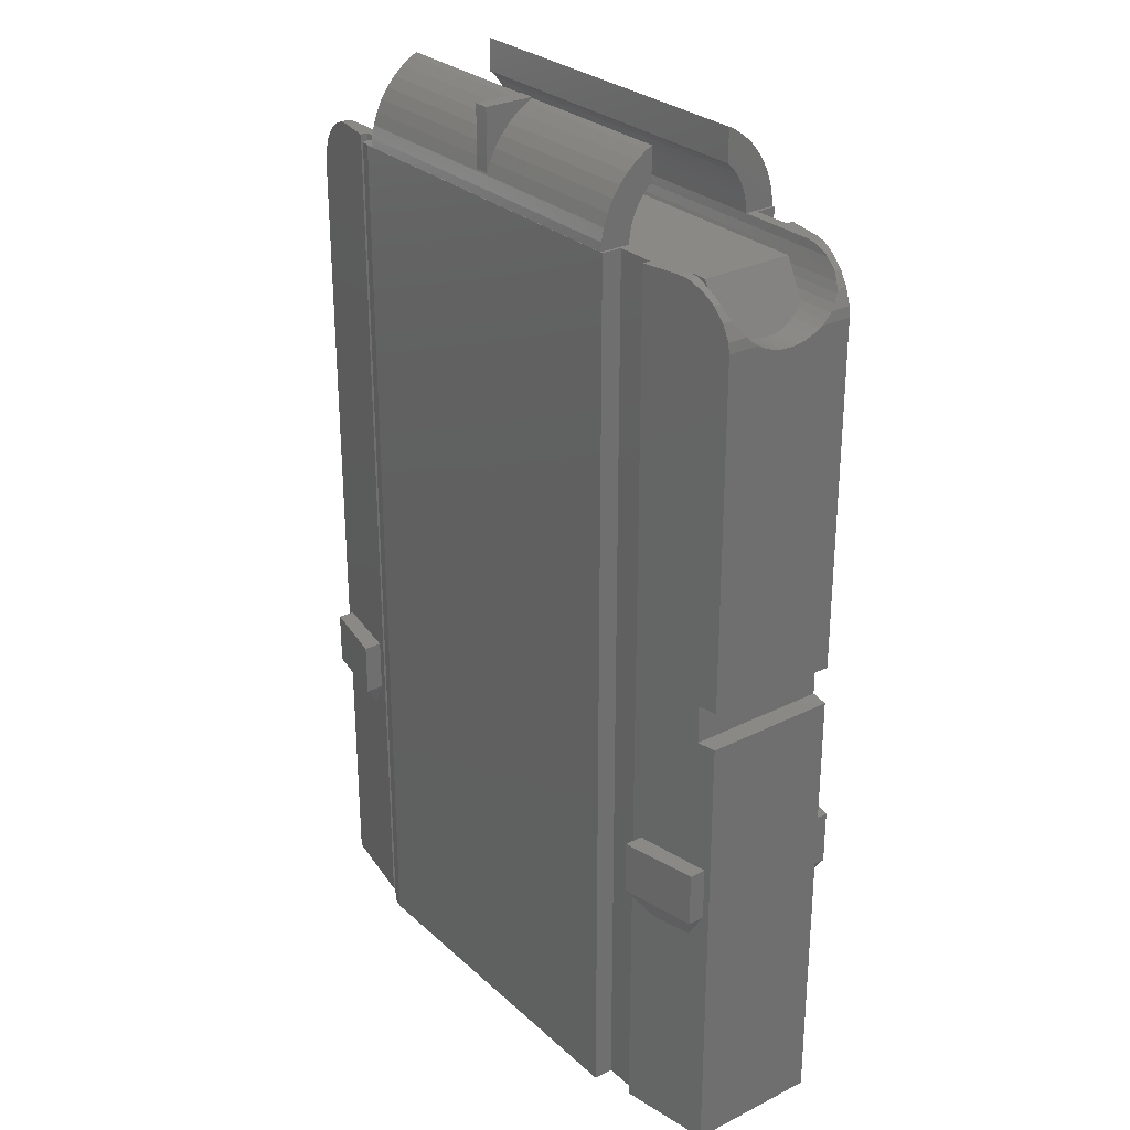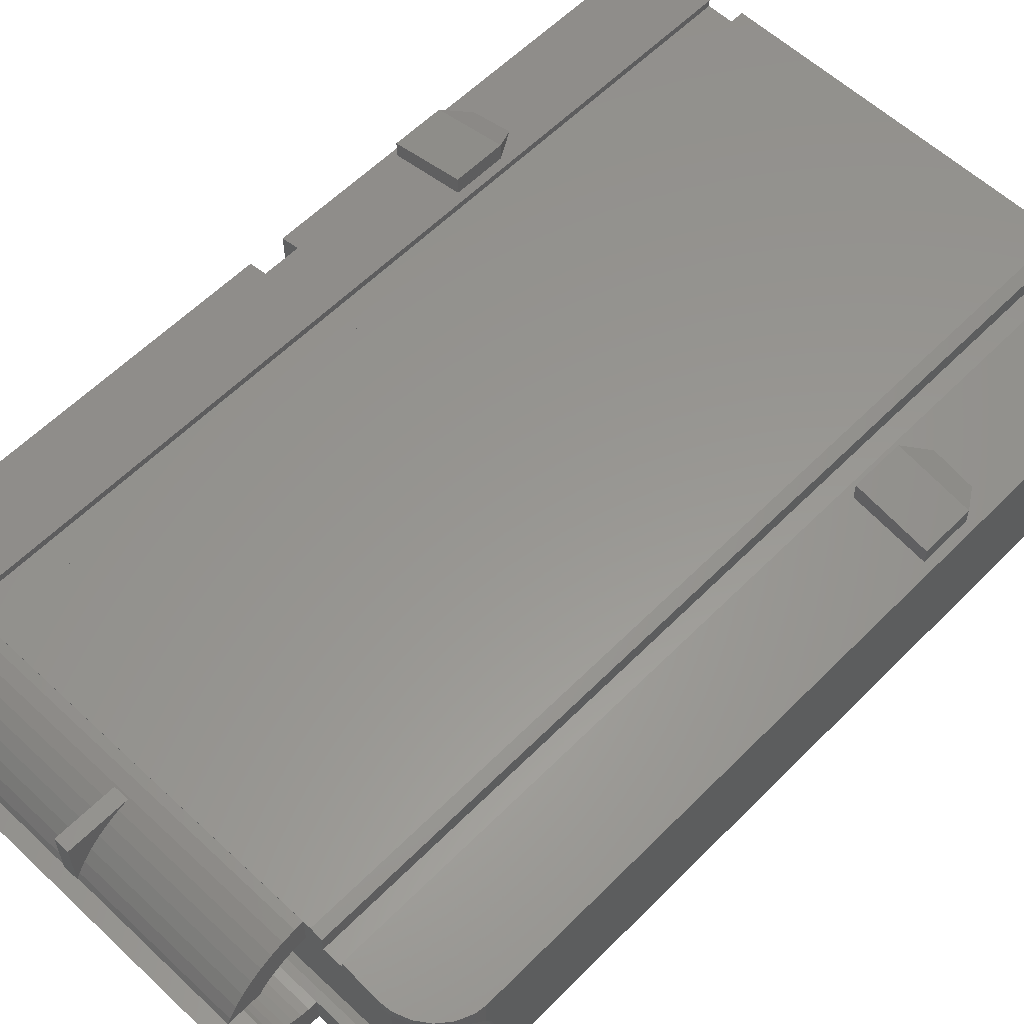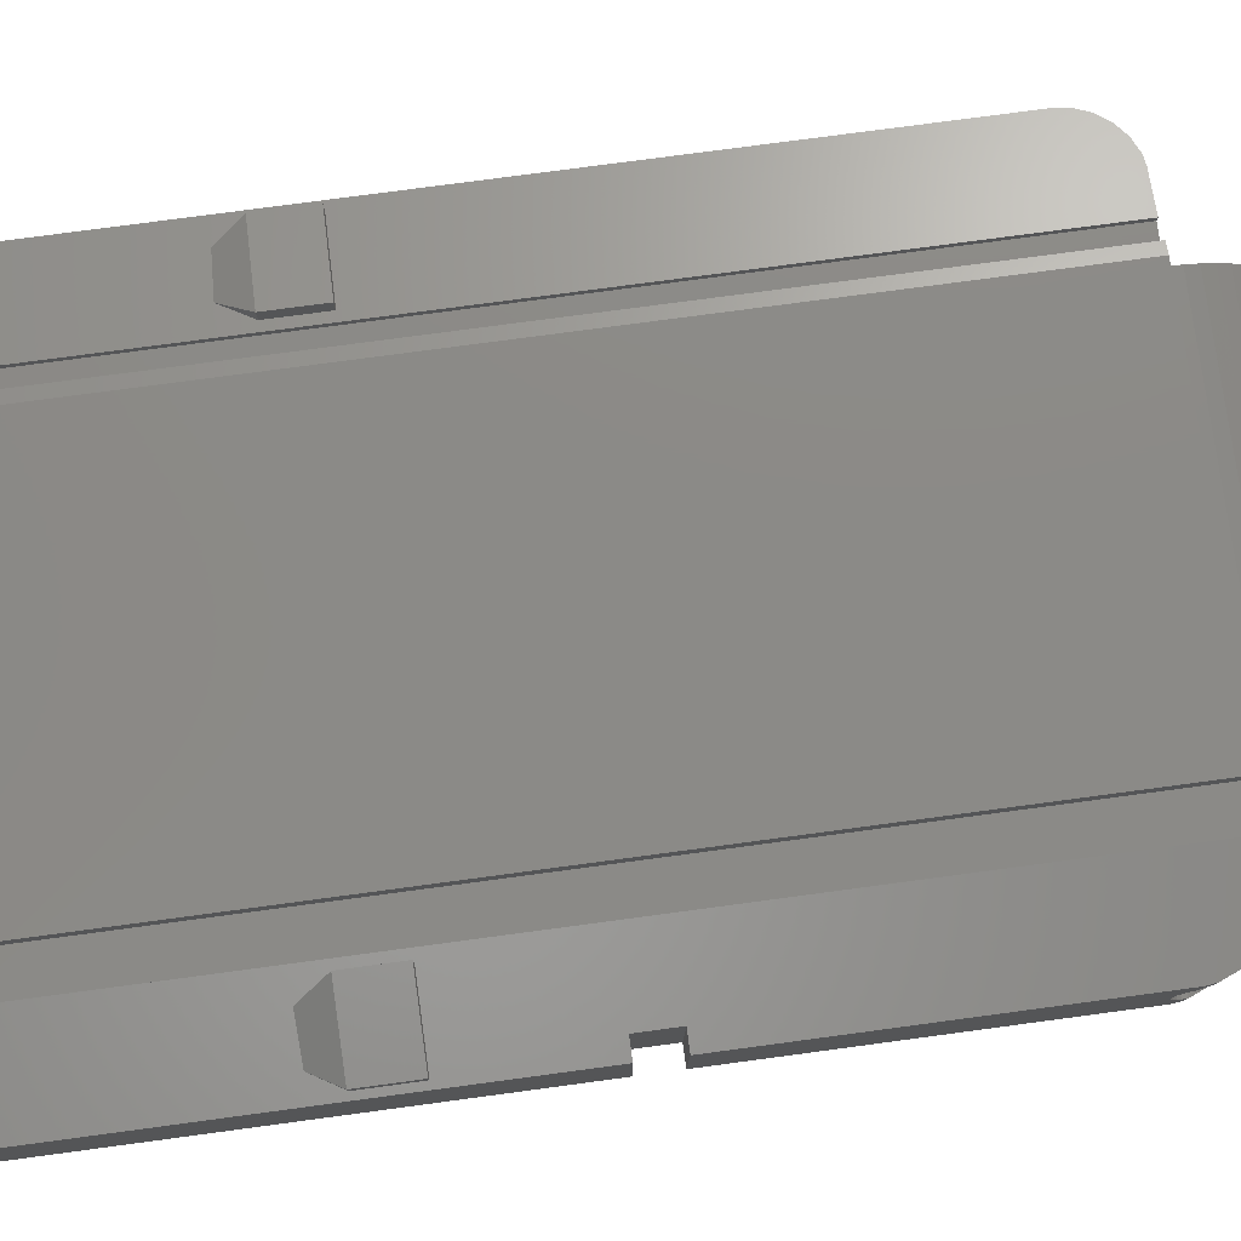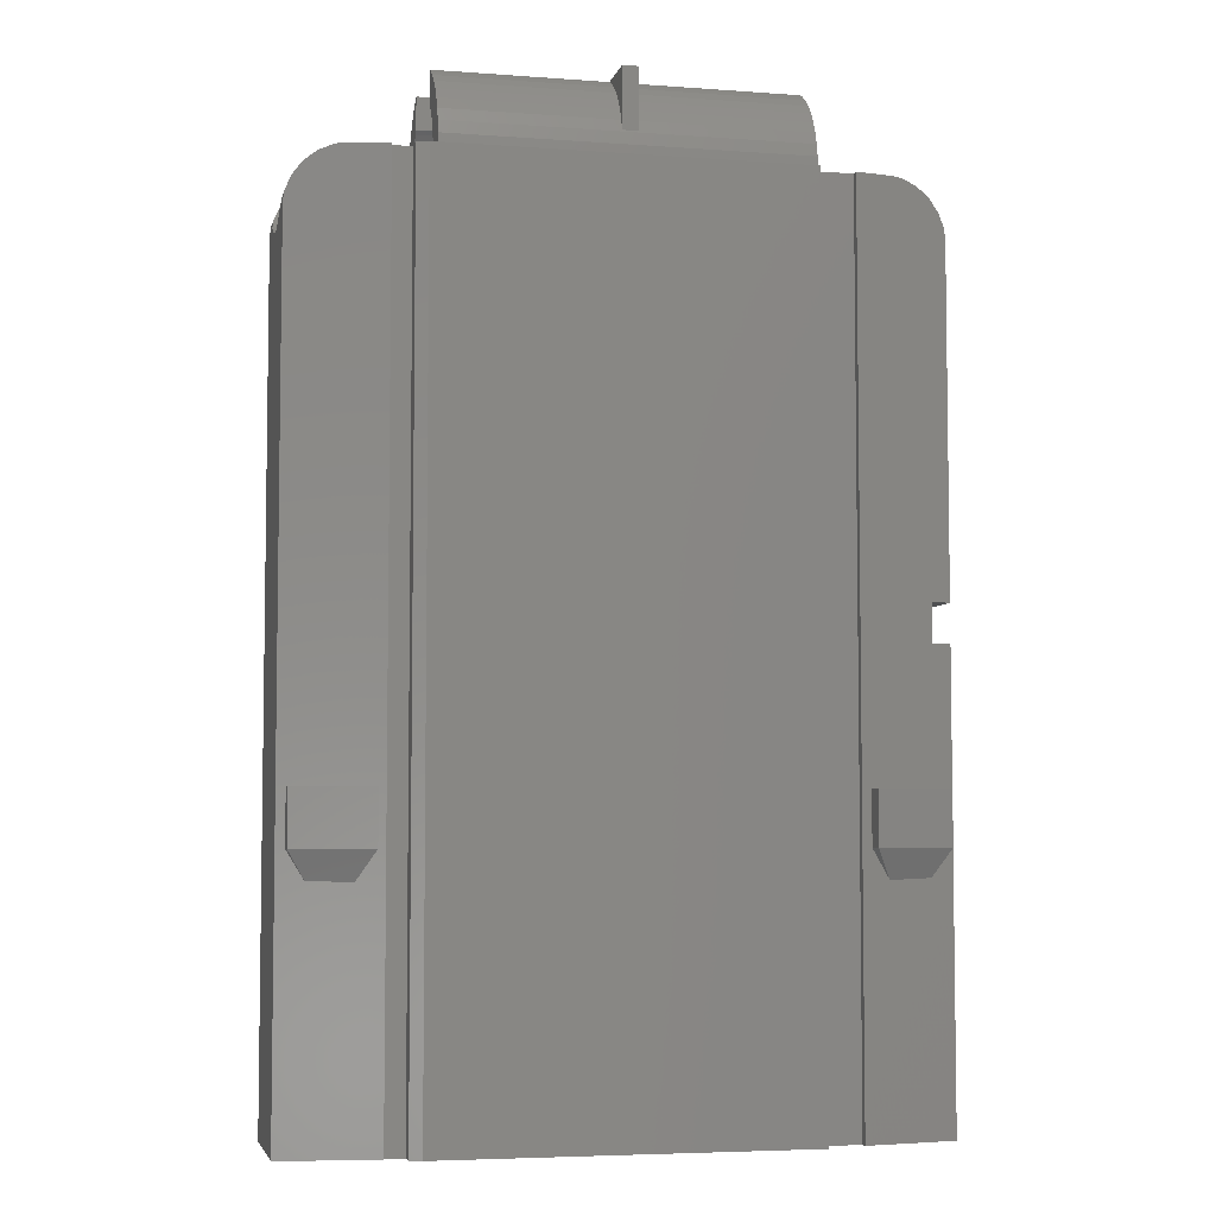
<metadata>
{"format":"stl","ext":"stl","renderer":"f3d","projection":"perspective","resolution":1024,"background":"white","views":[{"elev":28.3,"azim":-127.0,"up":"+Z"},{"elev":58.4,"azim":44.0,"up":"+Y"},{"elev":78.2,"azim":-97.6,"up":"+Y"},{"elev":-5.2,"azim":167.2,"up":"+Z"}]}
</metadata>
<code>
# stl→obj: 312 verts, 620 faces
v 42.65 -12.39 46.63
v 88.65 -12.39 46.63
v 42.65 -12.07 48.24
v 88.65 -12.07 48.24
v 42.65 -11.55 49.78
v 88.65 -11.55 49.78
v 42.65 -10.83 51.25
v 88.65 -10.83 51.25
v 42.65 -9.917 52.61
v 88.65 -9.917 52.61
v 42.65 -8.839 53.84
v 88.65 -8.839 53.84
v 42.65 -7.61 54.92
v 88.65 -7.61 54.92
v 42.65 -6.25 55.83
v 88.65 -6.25 55.83
v 42.65 12.07 48.24
v 88.65 12.39 46.63
v 42.65 12.39 46.63
v 88.65 12.07 48.24
v 88.65 -12.47 45.5
v 42.65 -12.47 45.5
v 88.65 12.47 45.5
v 42.65 12.47 45.5
v 66.65 6.25 55.83
v 88.65 6.25 55.83
v 88.65 7.61 54.92
v 66.65 7.61 54.92
v 42.65 6.25 55.83
v 64.65 7.61 54.92
v 42.65 7.61 54.92
v 64.65 6.25 55.83
v 88.65 8.839 53.84
v 66.65 8.839 53.84
v 64.65 8.839 53.84
v 42.65 8.839 53.84
v 88.65 9.917 52.61
v 66.65 9.917 52.61
v 64.65 9.917 52.61
v 42.65 9.917 52.61
v 88.65 10.83 51.25
v 66.65 10.83 51.25
v 64.65 10.83 51.25
v 42.65 10.83 51.25
v 88.65 11.55 49.78
v 66.65 11.55 49.78
v 64.65 11.55 49.78
v 42.65 11.55 49.78
v 64.65 12 48.45
v 66.65 12 48.45
v 64.65 12 56.3
v 66.65 12 56.3
v 42.65 8.427 46.61
v 88.65 8.5 45.5
v 88.65 8.427 46.61
v 42.65 8.5 45.5
v 42.65 8.21 47.7
v 88.65 8.21 47.7
v 42.65 7.853 48.75
v 88.65 7.853 48.75
v 42.65 7.361 49.75
v 88.65 7.361 49.75
v 42.65 6.744 50.67
v 88.65 6.744 50.67
v 42.65 6.01 51.51
v 88.65 6.01 51.51
v 42.65 -6.744 50.67
v 88.65 -6.01 51.51
v 88.65 -6.744 50.67
v 42.65 -6.01 51.51
v 42.65 -7.361 49.75
v 88.65 -7.361 49.75
v 42.65 -7.853 48.75
v 88.65 -7.853 48.75
v 42.65 -8.21 47.7
v 88.65 -8.21 47.7
v 42.65 -8.427 46.61
v 88.65 -8.427 46.61
v 42.65 -8.5 45.5
v 88.65 -8.5 45.5
v 42.65 -5.5 56.2
v 88.65 -5.5 56.2
v 66.65 5.5 56.2
v 88.65 5.5 56.2
v 64.65 5.5 56.2
v 42.65 5.5 56.2
v 66.65 5.5 56.3
v 64.65 5.5 56.3
v 88.65 5.5 51.96
v 88.65 -5.5 51.96
v 42.65 -5.5 51.96
v 42.65 5.5 51.96
v 25.98 -7.361 41.25
v 105.7 -6.744 40.33
v 25.59 -6.744 40.33
v 105.3 -7.361 41.25
v 106 -6.169 39.67
v 106 -6.01 39.49
v 25.3 -6.01 39.49
v 25.32 -6.169 39.67
v 106 6.01 39.49
v 106 6.169 39.67
v 105.7 6.744 40.33
v 25.3 6.01 39.49
v 25.59 6.744 40.33
v 25.32 6.169 39.67
v 105.3 7.361 41.25
v 25.98 7.361 41.25
v 99.01 -8.5 45.5
v 100.3 -8.489 45.33
v 102.2 -8.436 44.53
v 32.29 -8.5 45.5
v 29.05 -8.436 44.53
v 30.98 -8.489 45.33
v 102.4 -8.427 44.39
v 28.87 -8.427 44.39
v 27.45 -8.21 43.3
v 103.9 -8.21 43.3
v 26.62 -7.853 42.25
v 27.39 -8.196 43.26
v 103.9 -8.196 43.26
v 104.7 -7.853 42.25
v 26.12 -7.534 41.6
v 105.2 -7.534 41.6
v 26.62 7.853 42.25
v 26.12 7.534 41.6
v 105.2 7.534 41.6
v 104.7 7.853 42.25
v 103.9 8.196 43.26
v 103.9 8.21 43.3
v 27.45 8.21 43.3
v 27.39 8.196 43.26
v 102.4 8.427 44.39
v 28.87 8.427 44.39
v 102.2 8.436 44.53
v 100.3 8.489 45.33
v 99.01 8.5 45.5
v 29.05 8.436 44.53
v 32.29 8.5 45.5
v 30.98 8.489 45.33
v 25.15 -4.25 38.14
v 29.47 -4.25 38.14
v 29.21 -3.253 37.65
v 25.15 -3.253 37.65
v 106.2 -4.25 38.14
v 106.2 -3.253 37.65
v 102 -3.253 37.65
v 101.7 -4.25 38.14
v 29.02 -2.2 37.29
v 25.15 -2.2 37.29
v 106.2 -2.2 37.29
v 102.2 -2.2 37.29
v 28.91 -1.109 37.07
v 25.15 -1.109 37.07
v 106.2 -1.109 37.07
v 102.3 -1.109 37.07
v 28.87 1.223e-16 37
v 25.15 0 37
v 106.2 2.665e-15 37
v 102.3 2.539e-15 37
v 25.15 1.109 37.07
v 28.91 1.109 37.07
v 106.2 1.109 37.07
v 102.3 1.109 37.07
v 25.15 2.2 37.29
v 29.02 2.2 37.29
v 106.2 2.2 37.29
v 102.2 2.2 37.29
v 25.15 3.253 37.65
v 29.21 3.253 37.65
v 106.2 3.253 37.65
v 102 3.253 37.65
v 25.15 4.25 38.14
v 29.47 4.25 38.14
v 106.2 4.25 38.14
v 101.7 4.25 38.14
v 29.8 -5.174 38.76
v 25.2 -5.174 38.76
v 106.1 -5.174 38.76
v 101.4 -5.174 38.76
v 101 -6 39.48
v 30.19 -6 39.48
v 106.2 -4.58 38.36
v 25.15 -4.58 38.36
v 29.8 5.174 38.76
v 25.2 5.174 38.76
v 25.15 4.58 38.36
v 106.1 5.174 38.76
v 101.4 5.174 38.76
v 106.2 4.58 38.36
v 101 6 39.48
v 30.19 6 39.48
v 32.6 -6 44
v 98.6 -6 44
v 32.6 6 44
v 98.6 6 44
v 42.3 12.5 -70.64
v 42.3 12.5 45.5
v 89.65 12.5 45.5
v 89.65 12.5 -70.64
v 42.3 -12.5 -70.64
v 89.65 -12.5 45.5
v 42.3 -12.5 45.5
v 89.65 -12.5 -70.64
v 91.2 12.17 -70.64
v 91.2 12.17 45.5
v 91.2 -12.17 -70.64
v 91.2 -12.17 45.5
v 42.3 9.9 -70.64
v 37.3 9.9 45.5
v 42.3 9.9 45.5
v 37.3 9.9 -70.64
v 93.8 9.9 -70.64
v 91.2 9.9 45.5
v 93.8 9.9 45.5
v 91.2 9.9 -70.64
v 37.3 -9.9 -70.64
v 42.3 -9.9 45.5
v 37.3 -9.9 45.5
v 42.3 -9.9 -70.64
v 91.2 -9.9 -70.64
v 93.8 -9.9 45.5
v 91.2 -9.9 45.5
v 93.8 -9.9 -70.64
v 32.29 9.965 45.5
v 30.98 9.734 45.33
v 30.98 -9.734 45.33
v 32.29 -9.965 45.5
v 29.05 9.394 44.53
v 29.05 -9.394 44.53
v 27.39 9.102 43.26
v 27.39 -9.102 43.26
v 26.12 8.878 41.6
v 26.12 -8.878 41.6
v 25.32 -8.737 39.67
v 25.32 8.737 39.67
v 25.15 -8.706 38.36
v 25.15 8.706 38.36
v 100.3 9.681 45.33
v 99.01 9.912 45.5
v 99.01 -9.912 45.5
v 100.3 -9.681 45.33
v 102.2 9.341 44.53
v 102.2 -9.341 44.53
v 103.9 9.049 43.26
v 103.9 -9.049 43.26
v 105.2 8.825 41.6
v 105.2 -8.825 41.6
v 106 -8.684 39.67
v 106 8.684 39.67
v 106.2 -8.653 38.36
v 106.2 8.653 38.36
v 27.65 -9.147 -6.5
v 25.15 -8.706 -6.5
v 27.65 9.147 -6.5
v 25.15 8.706 -6.5
v 27.65 9.147 -11.5
v 27.65 -9.147 -11.5
v 25.15 8.706 -11.5
v 25.15 -8.706 -11.5
v 37.3 10.85 45.5
v 93.8 10.83 45.5
v 37.3 -10.85 45.5
v 93.8 -10.83 45.5
v 106.2 -8.653 -70.64
v 106.2 8.653 -70.64
v 25.15 8.706 -70.64
v 25.15 -8.706 -70.64
v 37.3 10.85 -70.64
v 93.8 10.83 -70.64
v 37.3 -10.85 -70.64
v 93.8 -10.83 -70.64
v 36 10.62 -29
v 26 8.856 -29
v 36 10.62 -36
v 33.72 10.22 -39.8
v 28.15 9.236 -39.59
v 26 8.856 -36
v 36 -10.62 -29
v 26 -8.856 -29
v 36 -10.62 -36
v 33.72 -10.22 -39.8
v 28.15 -9.236 -39.59
v 26 -8.856 -36
v 102.8 9.236 -39.59
v 97.28 10.22 -39.8
v 95 10.62 -36
v 105 8.856 -36
v 105 8.856 -29
v 95 10.62 -29
v 102.8 -9.236 -39.59
v 97.28 -10.22 -39.8
v 95 -10.62 -36
v 105 -8.856 -36
v 105 -8.856 -29
v 95 -10.62 -29
v 36 -13 -36
v 26 -11 -29
v 26 -11 -36
v 36 -13 -29
v 26 11 -36
v 26 11 -29
v 36 13 -36
v 36 13 -29
v 95 -13 -36
v 105 -11 -36
v 105 -11 -29
v 95 -13 -29
v 105 11 -36
v 95 13 -36
v 105 11 -29
v 95 13 -29
f 1 2 3
f 2 4 3
f 3 4 5
f 4 6 5
f 5 6 7
f 6 8 7
f 7 8 9
f 8 10 9
f 9 10 11
f 10 12 11
f 11 12 13
f 12 14 13
f 13 14 15
f 14 16 15
f 17 18 19
f 20 18 17
f 21 2 1
f 22 21 1
f 19 18 23
f 19 23 24
f 25 26 27
f 25 27 28
f 29 30 31
f 29 32 30
f 28 27 33
f 28 33 34
f 31 35 36
f 31 30 35
f 34 33 37
f 34 37 38
f 36 39 40
f 36 35 39
f 38 37 41
f 38 41 42
f 40 43 44
f 40 39 43
f 42 41 45
f 42 45 46
f 44 47 48
f 44 43 47
f 48 47 17
f 46 45 20
f 47 49 17
f 49 20 17
f 49 50 20
f 46 20 50
f 49 51 52
f 49 52 50
f 53 54 55
f 53 56 54
f 57 55 58
f 57 53 55
f 59 58 60
f 59 57 58
f 61 60 62
f 61 59 60
f 63 62 64
f 63 61 62
f 65 64 66
f 65 63 64
f 67 68 69
f 67 70 68
f 71 69 72
f 71 67 69
f 73 72 74
f 73 71 72
f 75 74 76
f 75 73 74
f 77 76 78
f 77 75 76
f 79 78 80
f 79 77 78
f 15 16 81
f 16 82 81
f 83 26 25
f 83 84 26
f 85 32 29
f 86 85 29
f 83 25 87
f 87 25 52
f 25 28 52
f 28 34 52
f 34 38 52
f 38 42 52
f 42 46 52
f 46 50 52
f 87 52 51
f 88 87 51
f 85 88 32
f 88 51 32
f 32 51 30
f 30 51 35
f 35 51 39
f 39 51 43
f 47 51 49
f 43 51 47
f 54 23 18
f 54 18 20
f 54 20 45
f 54 45 41
f 89 26 84
f 89 27 26
f 89 33 27
f 89 37 33
f 89 41 37
f 55 54 41
f 58 55 41
f 60 58 41
f 62 60 41
f 64 62 41
f 89 66 41
f 66 64 41
f 21 80 2
f 2 80 4
f 4 80 6
f 6 80 8
f 16 90 82
f 14 90 16
f 12 90 14
f 10 90 12
f 8 90 10
f 8 80 78
f 8 78 76
f 8 76 74
f 8 74 72
f 8 72 69
f 8 69 68
f 8 68 90
f 22 1 79
f 1 3 79
f 3 5 79
f 5 7 79
f 15 81 91
f 13 15 91
f 11 13 91
f 9 11 91
f 7 9 91
f 7 77 79
f 7 75 77
f 7 73 75
f 7 71 73
f 7 67 71
f 7 91 70
f 7 70 67
f 56 19 24
f 56 17 19
f 56 48 17
f 56 44 48
f 92 86 29
f 92 29 31
f 92 31 36
f 92 36 40
f 92 40 44
f 53 44 56
f 57 44 53
f 59 44 57
f 61 44 59
f 63 44 61
f 65 44 63
f 92 44 65
f 92 65 66
f 92 66 89
f 70 90 68
f 70 91 90
f 91 81 82
f 91 82 90
f 89 84 83
f 92 89 83
f 83 87 88
f 85 83 88
f 92 83 85
f 92 85 86
f 93 94 95
f 93 96 94
f 94 97 98
f 95 99 100
f 95 94 99
f 94 98 99
f 101 102 103
f 104 105 106
f 104 103 105
f 104 101 103
f 103 107 108
f 105 103 108
f 109 110 111
f 112 113 114
f 109 111 115
f 112 116 113
f 112 79 116
f 79 115 116
f 79 80 115
f 80 109 115
f 116 115 117
f 115 118 117
f 117 119 120
f 118 121 122
f 117 122 119
f 117 118 122
f 119 93 123
f 122 124 96
f 119 122 93
f 122 96 93
f 108 125 126
f 107 127 128
f 108 128 125
f 108 107 128
f 128 129 130
f 125 131 132
f 125 128 130
f 125 130 131
f 131 130 133
f 131 133 134
f 135 136 137
f 138 139 140
f 133 135 137
f 134 139 138
f 134 56 139
f 134 133 56
f 133 137 54
f 133 54 56
f 141 142 143
f 141 143 144
f 145 146 147
f 148 145 147
f 144 143 149
f 144 149 150
f 146 151 152
f 147 146 152
f 150 149 153
f 150 153 154
f 151 155 156
f 152 151 156
f 154 153 157
f 154 157 158
f 155 159 160
f 156 155 160
f 158 157 161
f 157 162 161
f 160 163 164
f 160 159 163
f 161 162 165
f 162 166 165
f 164 167 168
f 164 163 167
f 165 166 169
f 166 170 169
f 168 171 172
f 168 167 171
f 169 170 173
f 170 174 173
f 172 175 176
f 172 171 175
f 99 177 178
f 98 179 180
f 98 180 181
f 99 98 181
f 99 181 182
f 99 182 177
f 180 179 148
f 179 183 148
f 183 145 148
f 178 177 142
f 184 142 141
f 178 142 184
f 174 185 186
f 174 186 187
f 173 174 187
f 176 188 189
f 176 175 190
f 176 190 188
f 186 185 104
f 189 188 101
f 189 101 191
f 191 101 104
f 185 192 104
f 192 191 104
f 193 194 195
f 194 196 195
f 192 195 191
f 191 195 196
f 181 194 193
f 182 181 193
f 194 191 196
f 181 191 194
f 181 180 191
f 180 148 191
f 148 147 191
f 147 152 191
f 152 156 191
f 156 160 191
f 160 164 191
f 164 168 191
f 168 172 191
f 172 176 189
f 172 189 191
f 182 193 195
f 182 195 192
f 182 192 185
f 182 185 174
f 182 174 170
f 182 170 166
f 182 166 162
f 182 162 157
f 182 157 153
f 182 153 149
f 182 149 143
f 177 143 142
f 182 143 177
f 197 198 199
f 197 199 200
f 201 202 203
f 201 204 202
f 205 199 206
f 205 200 199
f 202 207 208
f 204 207 202
f 209 210 211
f 212 210 209
f 211 198 197
f 209 211 197
f 213 214 215
f 216 214 213
f 214 205 206
f 216 205 214
f 217 218 219
f 217 220 218
f 201 203 218
f 201 218 220
f 221 222 223
f 221 224 222
f 207 223 208
f 207 221 223
f 139 225 226
f 140 139 226
f 227 112 114
f 228 112 227
f 140 226 229
f 138 140 229
f 230 114 113
f 227 114 230
f 138 229 231
f 132 131 231
f 131 134 231
f 134 138 231
f 230 113 232
f 232 117 120
f 232 113 116
f 232 116 117
f 126 125 233
f 125 132 233
f 132 231 233
f 234 119 123
f 232 120 234
f 234 120 119
f 234 123 235
f 235 95 100
f 235 123 93
f 235 93 95
f 126 233 236
f 106 105 236
f 105 108 236
f 108 126 236
f 235 100 237
f 237 178 184
f 237 100 99
f 237 99 178
f 106 236 238
f 187 186 238
f 186 104 238
f 104 106 238
f 136 239 137
f 137 239 240
f 241 242 109
f 242 110 109
f 135 243 136
f 136 243 239
f 242 244 110
f 244 111 110
f 135 245 243
f 129 245 130
f 133 245 135
f 130 245 133
f 244 246 111
f 246 121 118
f 246 118 115
f 246 115 111
f 127 247 128
f 129 247 245
f 128 247 129
f 248 124 122
f 248 122 121
f 246 248 121
f 248 249 124
f 249 97 94
f 249 94 96
f 249 96 124
f 127 250 247
f 102 250 103
f 107 250 127
f 103 250 107
f 249 251 97
f 251 183 179
f 251 179 98
f 251 98 97
f 102 252 250
f 190 252 188
f 101 252 102
f 188 252 101
f 253 254 255
f 254 256 255
f 253 255 257
f 258 253 257
f 258 257 259
f 258 259 260
f 254 237 256
f 187 238 256
f 237 184 256
f 173 187 256
f 169 173 256
f 165 169 256
f 161 165 256
f 158 161 256
f 154 158 256
f 150 154 256
f 144 150 256
f 184 141 256
f 141 144 256
f 214 206 199
f 139 261 225
f 137 240 262
f 139 210 261
f 139 56 210
f 137 262 215
f 54 137 215
f 54 215 214
f 54 214 199
f 56 211 210
f 56 24 211
f 211 24 198
f 24 23 198
f 23 199 198
f 54 199 23
f 202 208 223
f 263 112 228
f 264 241 109
f 263 219 112
f 219 79 112
f 264 109 222
f 222 109 80
f 223 222 80
f 202 223 80
f 219 218 79
f 22 79 218
f 203 22 218
f 203 21 22
f 203 202 21
f 202 80 21
f 265 266 252
f 175 252 190
f 171 252 175
f 251 145 183
f 251 146 145
f 265 146 251
f 265 252 171
f 265 151 146
f 265 155 151
f 265 159 155
f 265 163 159
f 265 171 167
f 265 167 163
f 260 259 267
f 268 260 267
f 212 269 210
f 210 269 261
f 213 215 270
f 215 262 270
f 271 217 219
f 271 219 263
f 272 222 224
f 272 264 222
f 272 266 265
f 271 268 267
f 204 221 207
f 216 200 205
f 267 269 212
f 266 213 270
f 201 220 204
f 209 197 200
f 204 220 221
f 209 200 216
f 267 212 209
f 271 267 217
f 217 267 209
f 217 209 216
f 217 216 220
f 220 216 221
f 221 216 224
f 224 216 213
f 272 224 266
f 224 213 266
f 259 273 274
f 259 257 273
f 233 231 229
f 236 233 229
f 236 229 226
f 236 226 225
f 236 225 261
f 257 255 273
f 238 236 261
f 256 238 261
f 256 261 255
f 255 261 273
f 267 259 274
f 273 261 269
f 275 273 269
f 267 275 269
f 267 276 275
f 267 277 276
f 267 274 278
f 267 278 277
f 279 260 280
f 279 258 260
f 230 232 234
f 230 234 235
f 227 230 235
f 228 227 235
f 263 228 235
f 279 253 258
f 263 235 237
f 263 237 254
f 263 254 253
f 263 253 279
f 280 260 268
f 271 263 279
f 271 279 281
f 271 281 268
f 281 282 268
f 282 283 268
f 283 284 268
f 284 280 268
f 266 270 285
f 285 270 286
f 250 245 247
f 250 243 245
f 250 239 243
f 252 239 250
f 252 240 239
f 252 262 240
f 286 270 287
f 266 285 288
f 266 288 252
f 287 270 262
f 252 288 289
f 252 289 290
f 252 290 262
f 287 262 290
f 272 265 291
f 272 291 292
f 246 249 248
f 244 249 246
f 242 249 244
f 242 251 249
f 241 251 242
f 264 251 241
f 272 292 293
f 291 265 294
f 294 265 251
f 272 293 264
f 294 251 295
f 296 295 251
f 264 293 296
f 264 296 251
f 297 298 299
f 297 300 298
f 301 302 303
f 302 304 303
f 305 306 307
f 305 307 308
f 309 310 311
f 311 310 312
f 274 302 301
f 278 274 301
f 299 298 284
f 298 280 284
f 273 304 302
f 274 273 302
f 298 279 280
f 300 279 298
f 273 303 304
f 275 303 273
f 297 279 300
f 297 281 279
f 278 301 277
f 299 284 283
f 297 299 283
f 297 283 282
f 276 303 275
f 297 282 281
f 277 303 276
f 277 301 303
f 289 309 311
f 288 309 289
f 306 295 307
f 306 294 295
f 290 311 312
f 289 311 290
f 308 307 296
f 307 295 296
f 290 312 310
f 287 290 310
f 305 308 293
f 308 296 293
f 288 285 309
f 306 291 294
f 305 292 291
f 305 291 306
f 286 287 310
f 305 293 292
f 285 310 309
f 285 286 310

</code>
